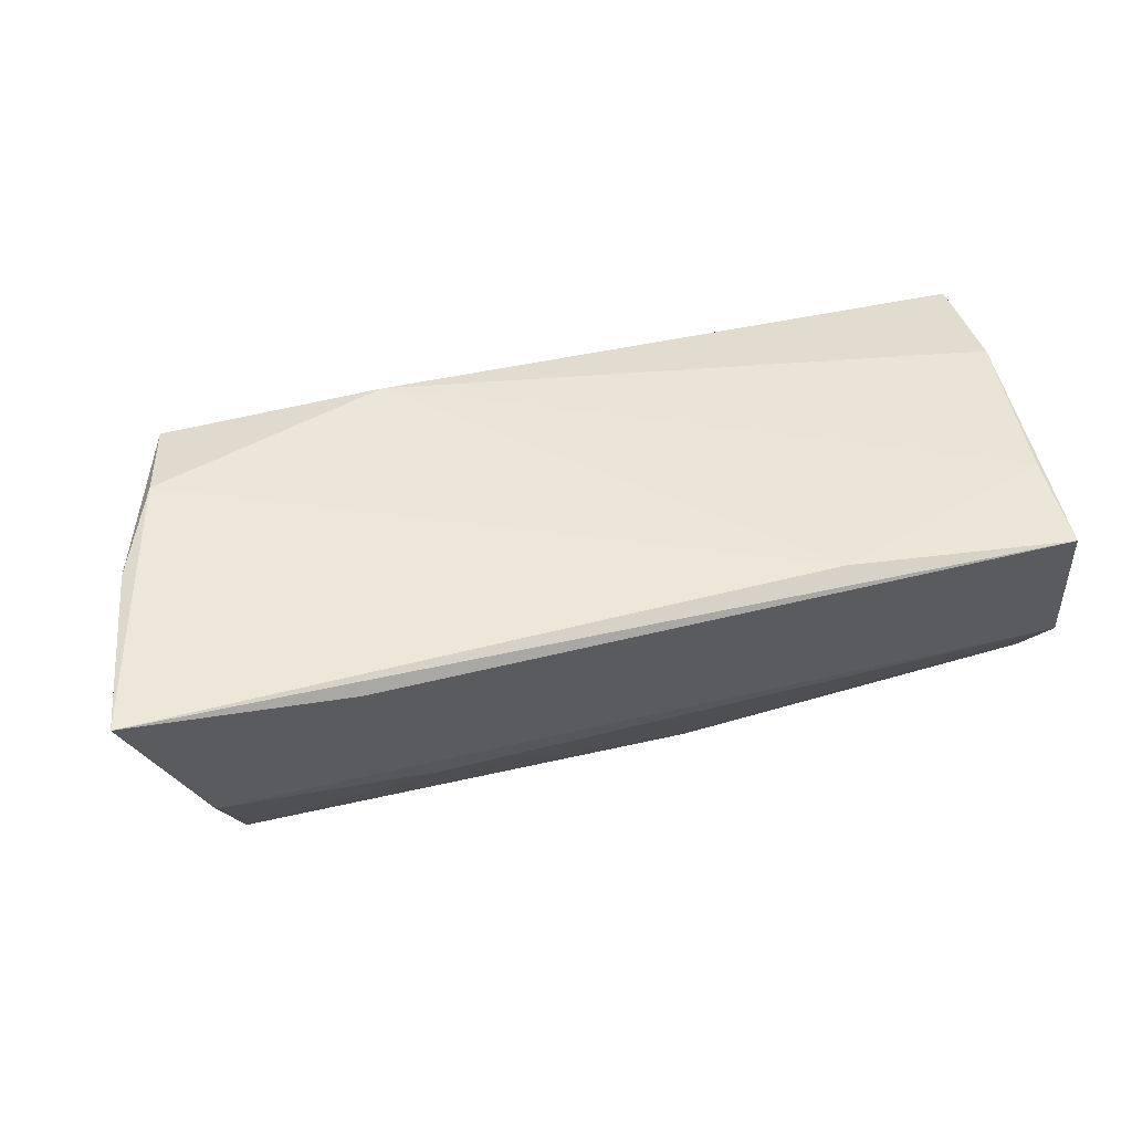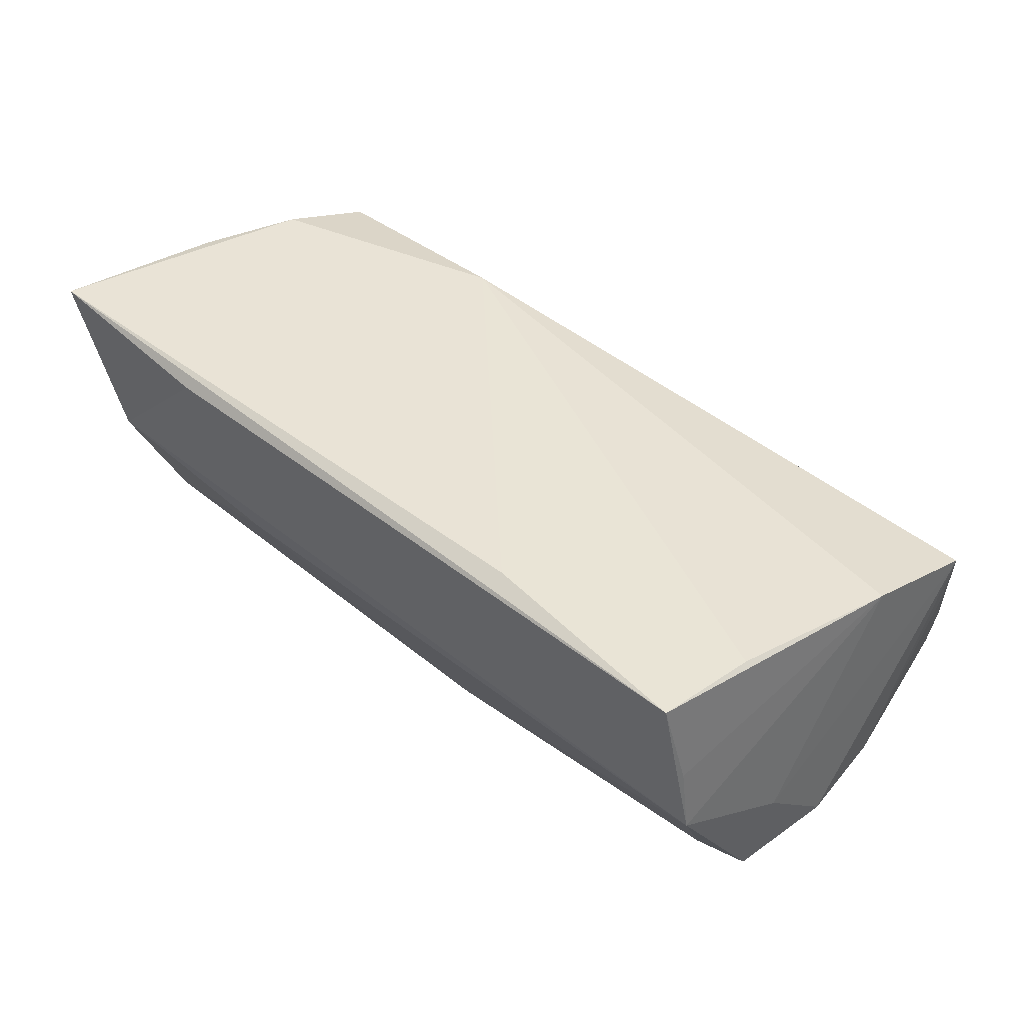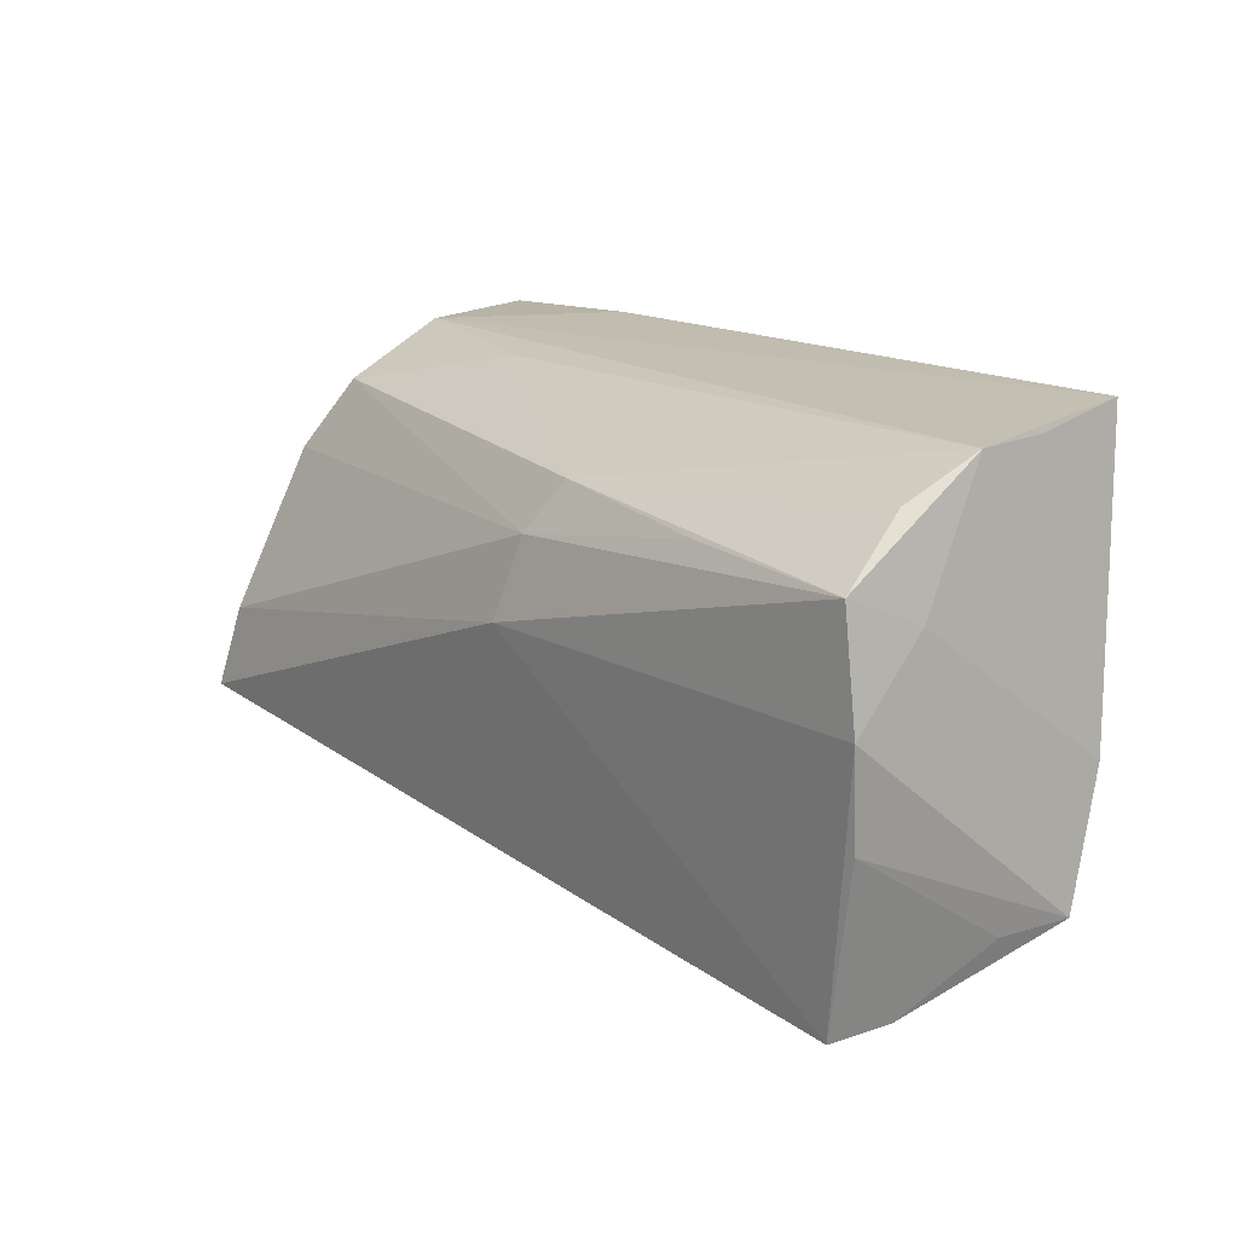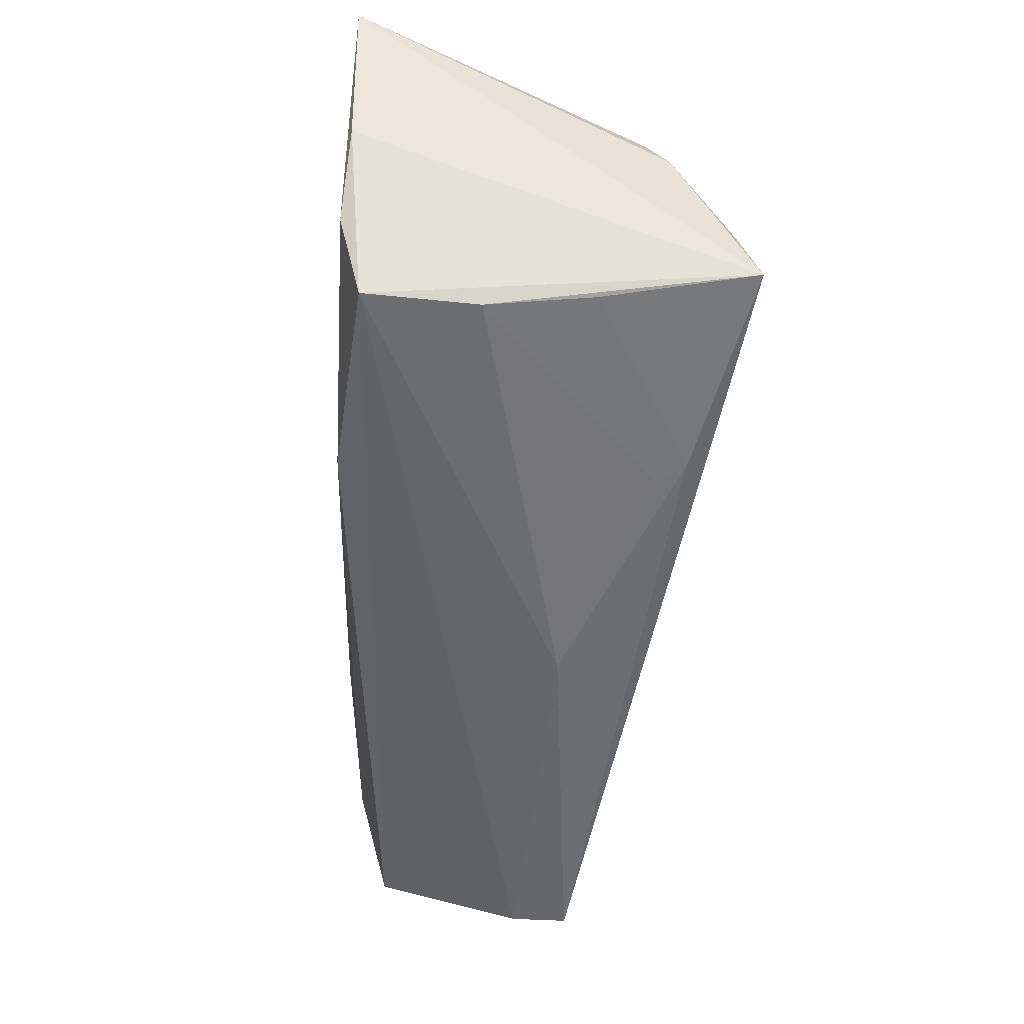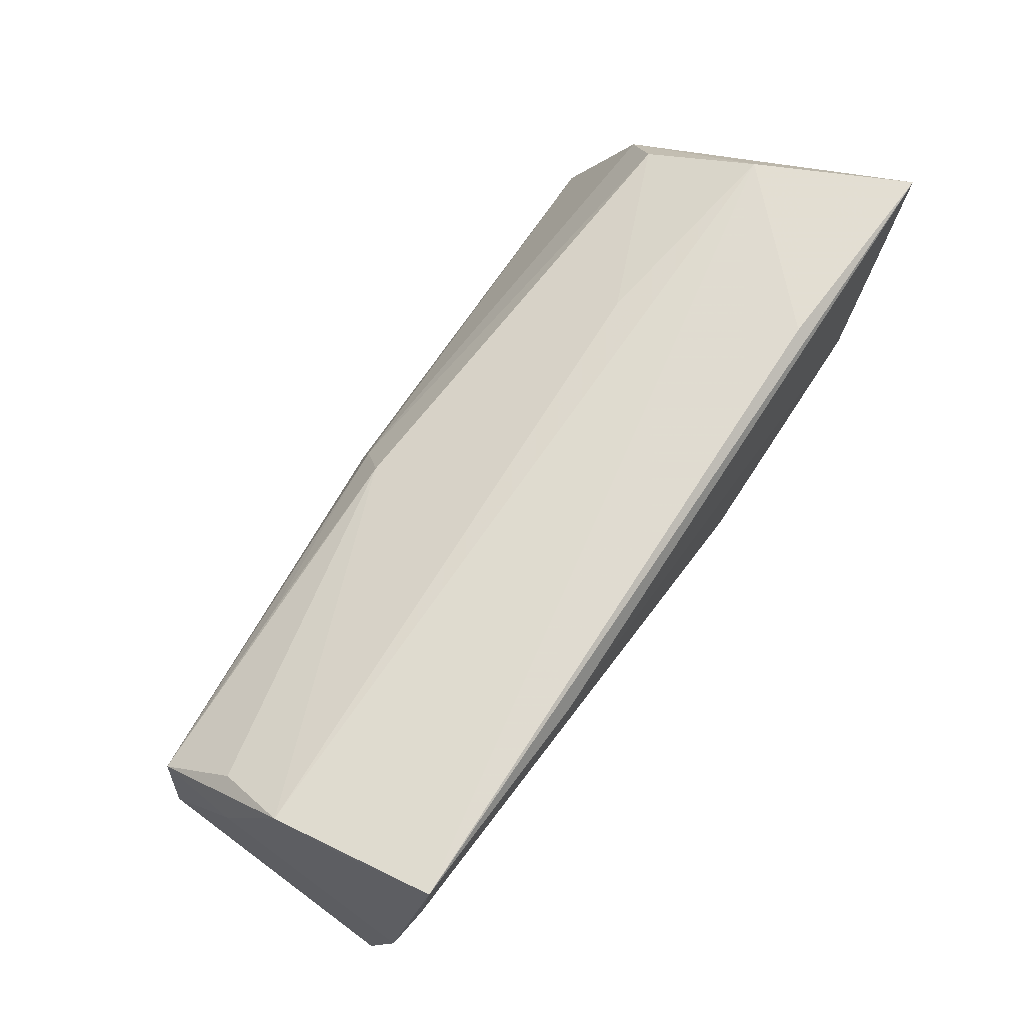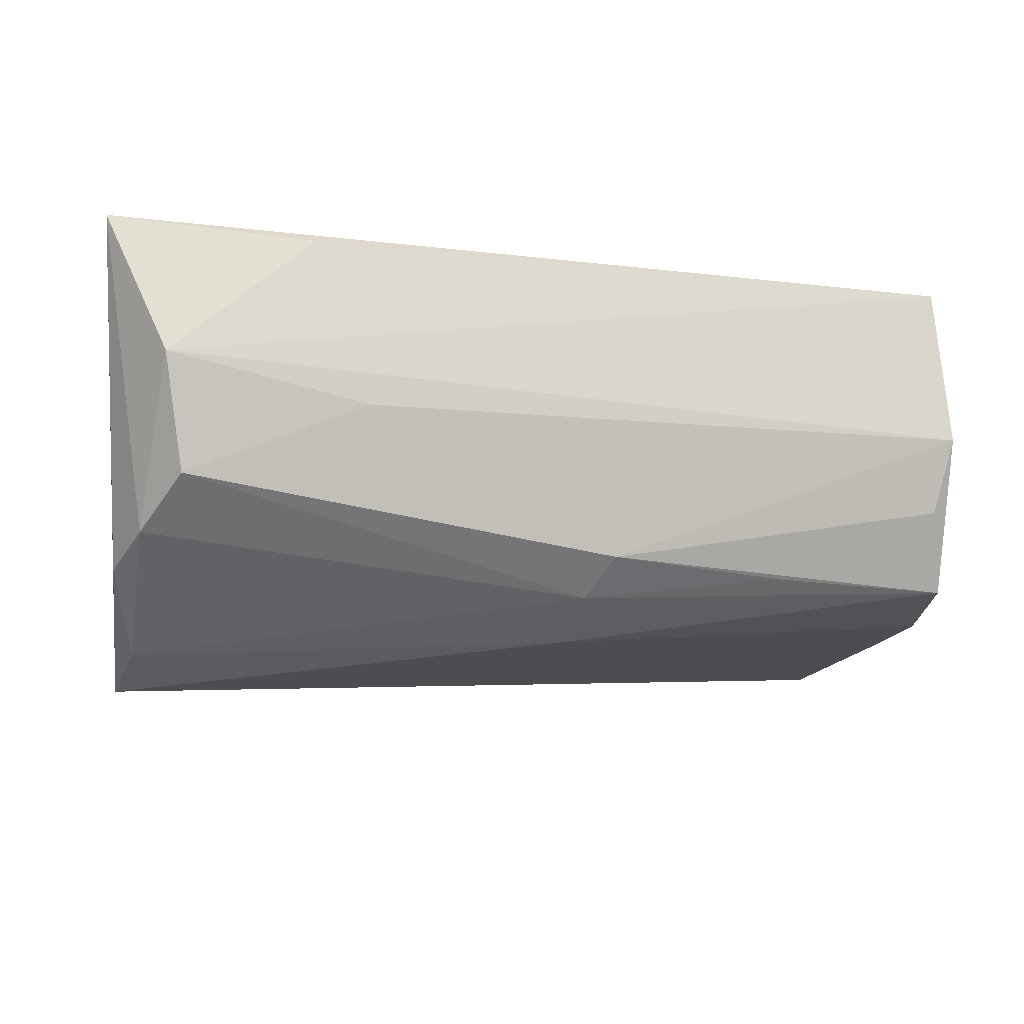
<metadata>
{"format":"obj","ext":"obj","renderer":"f3d","projection":"perspective","resolution":1024,"background":"white","views":[{"elev":50.1,"azim":164.8,"up":"+Z"},{"elev":42.3,"azim":-136.2,"up":"+Z"},{"elev":14.4,"azim":-125.4,"up":"+Y"},{"elev":-47.8,"azim":85.3,"up":"+Y"},{"elev":70.7,"azim":-57.0,"up":"+Y"},{"elev":-23.9,"azim":170.0,"up":"+Z"}]}
</metadata>
<code>
v 0.0278 -0.02211 -0.02114
v -0.009077 0.01663 -0.01649
v 0.04586 -0.01728 0.01799
v -0.05083 0.0143 0.01826
v 0.05019 -0.007904 -0.02455
v -0.05016 -0.03056 -0.007251
v 0.03082 0.02696 0.0191
v -0.05447 -2.336e-05 -0.01666
v -0.05383 0.00924 -0.008201
v -0.05495 -0.02252 0.01099
v 0.04525 0.0196 -0.01059
v -0.05138 0.02473 0.008185
v -0.002413 -0.02681 -0.008799
v 0.01957 -0.01592 0.01987
v -0.006215 0.01076 -0.01998
v 0.05305 0.002849 -0.01718
v -0.05299 0.01294 -0.01693
v 0.04816 0.0256 0.00276
v -0.004663 0.001477 -0.02276
v -0.05341 -0.01122 -0.0154
v -0.05406 -0.007535 0.01505
v 0.05669 0.02576 0.02079
v 0.04988 0.01107 -0.01514
v 0.02301 0.02422 -0.001742
v 0.0523 -0.01774 -0.02647
v -0.04872 -0.03151 -0.01418
v 0.0252 -0.02254 -0.01783
v 0.04857 -0.01882 -0.008467
v -0.05215 0.02431 -0.0002642
v 0.05288 0.00505 0.02031
v 0.04815 -0.006532 0.02079
v 0.04677 -0.0192 0.004243
v -0.04996 0.02696 0.01934
v -0.05065 0.01968 -0.008611
v -0.03102 0.0143 -0.01706
v -0.05372 -0.02308 0.002837
v -0.02339 0.02469 0.02079
f 22 18 7
f 7 33 22
f 18 33 7
f 30 25 22
f 30 3 25
f 10 3 14
f 9 8 10
f 25 3 32
f 3 13 32
f 10 14 21
f 21 9 10
f 3 30 31
f 31 14 3
f 31 30 22
f 23 18 22
f 25 26 19
f 19 26 8
f 8 9 17
f 17 19 8
f 15 19 17
f 1 26 25
f 13 26 1
f 8 26 20
f 10 8 20
f 20 36 10
f 6 13 3
f 6 26 13
f 6 3 10
f 10 36 6
f 36 20 6
f 6 20 26
f 33 21 4
f 4 21 14
f 12 21 33
f 14 31 37
f 33 4 37
f 37 4 14
f 22 33 37
f 37 31 22
f 15 23 5
f 25 19 5
f 5 19 15
f 22 25 16
f 16 23 22
f 25 5 16
f 16 5 23
f 25 32 28
f 28 1 25
f 32 1 28
f 27 32 13
f 13 1 27
f 27 1 32
f 29 17 9
f 9 21 29
f 21 12 29
f 29 33 18
f 29 12 33
f 11 23 15
f 18 23 11
f 2 11 15
f 24 29 18
f 18 11 24
f 24 2 29
f 11 2 24
f 15 17 35
f 35 2 15
f 17 2 35
f 17 29 34
f 34 2 17
f 29 2 34

</code>
